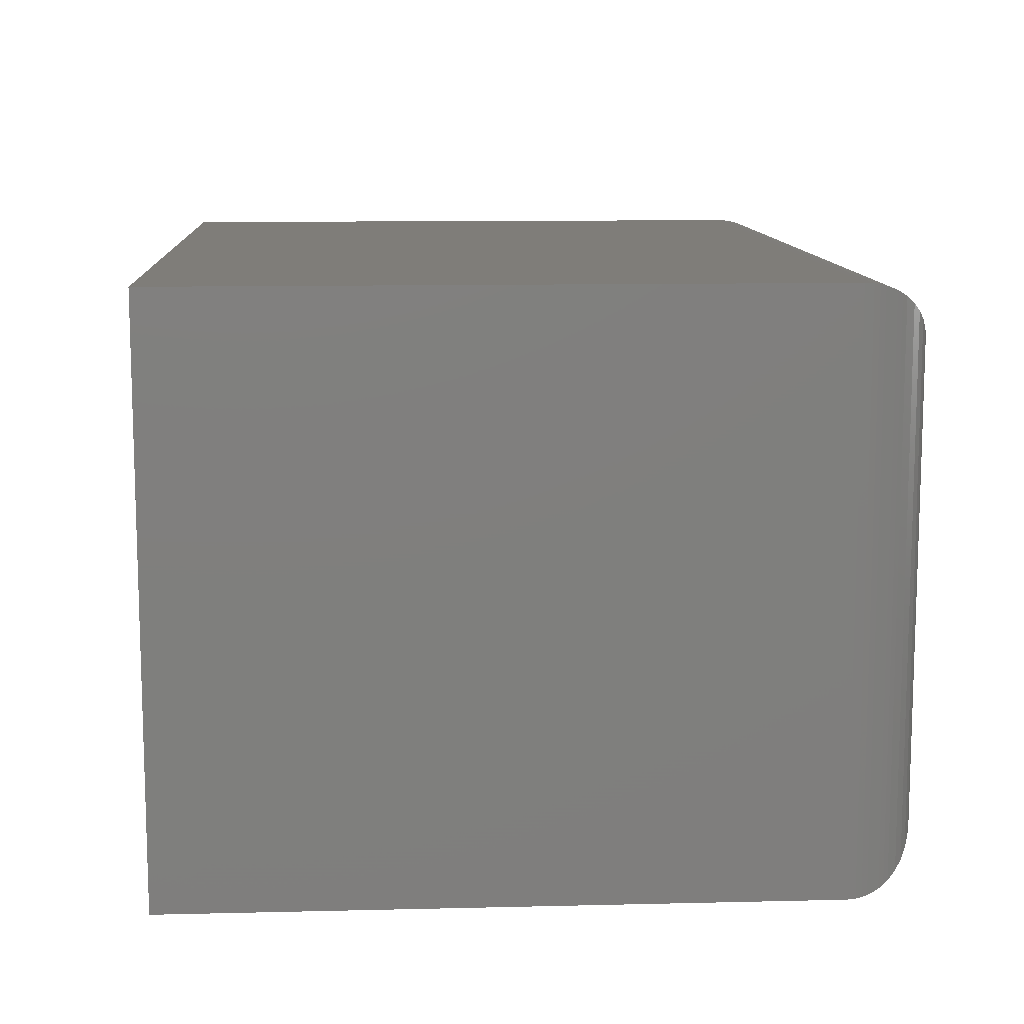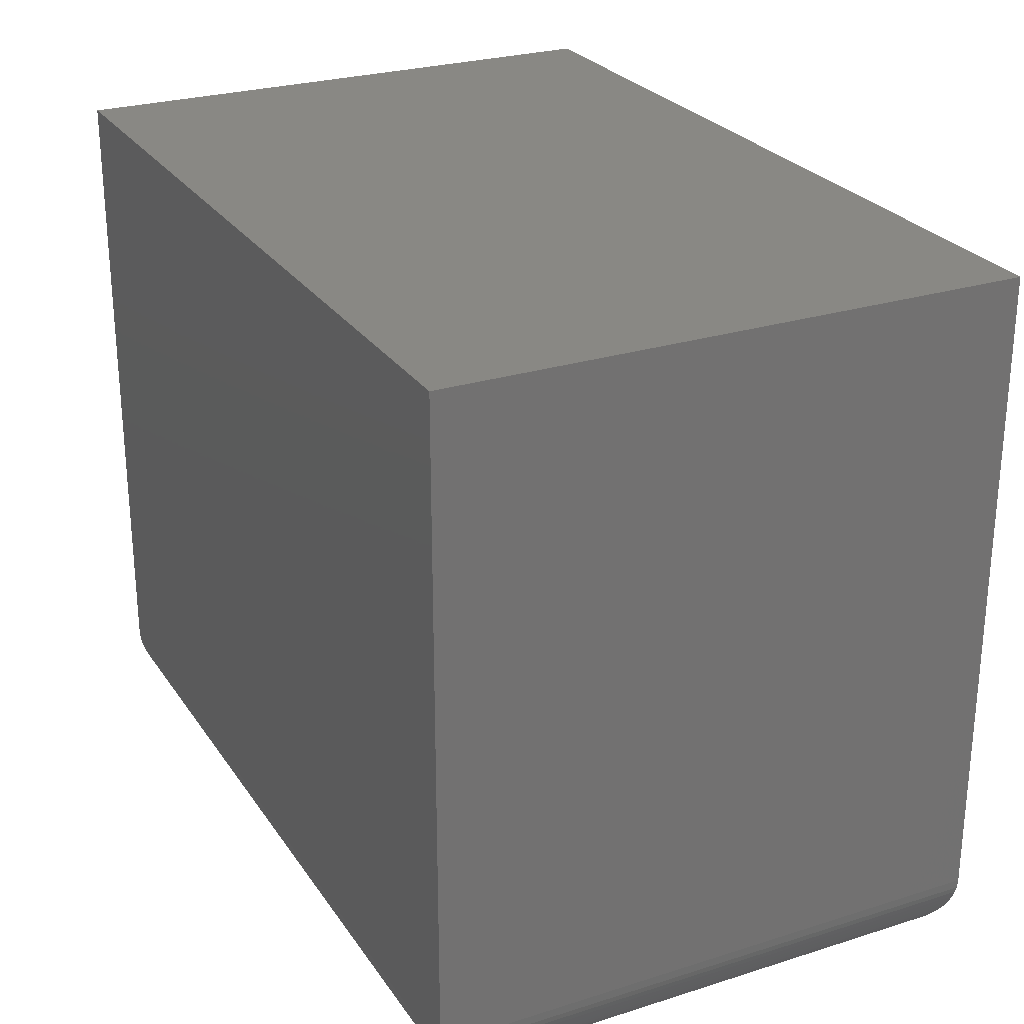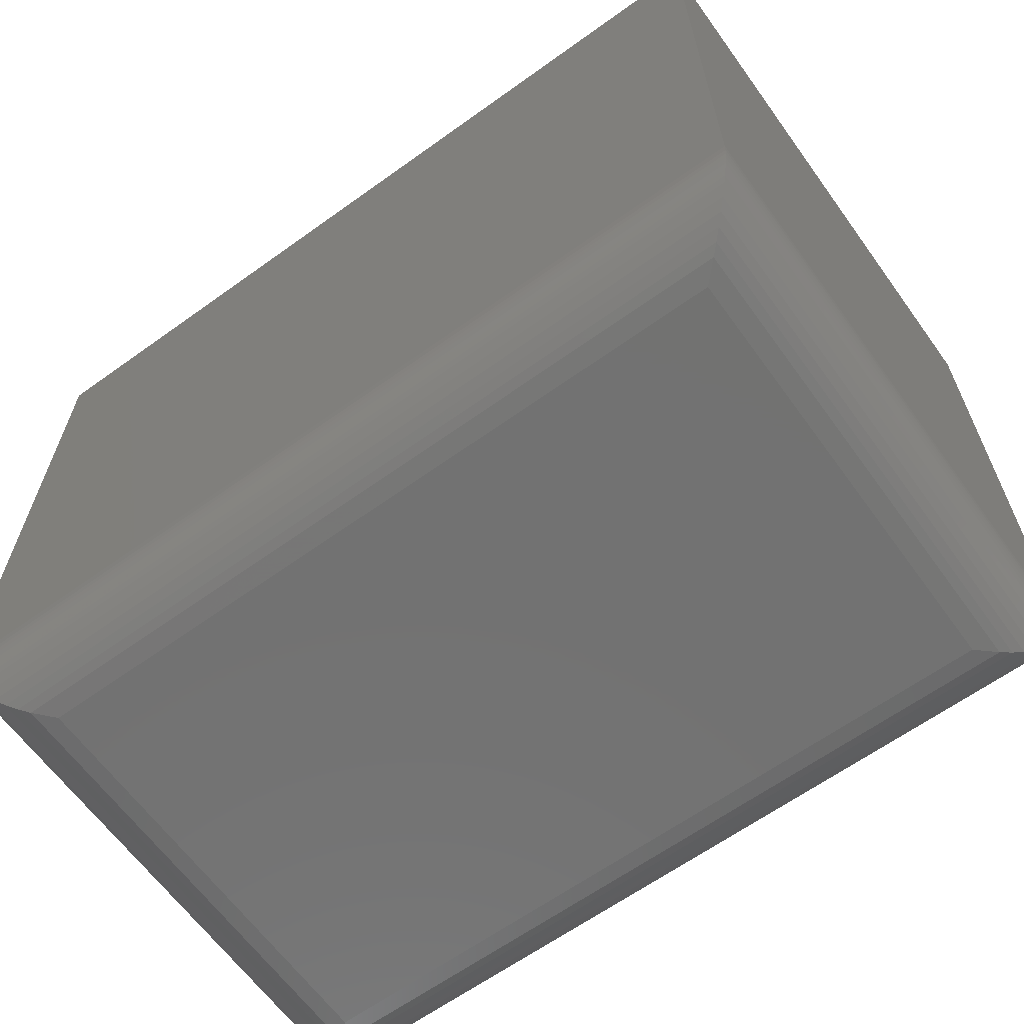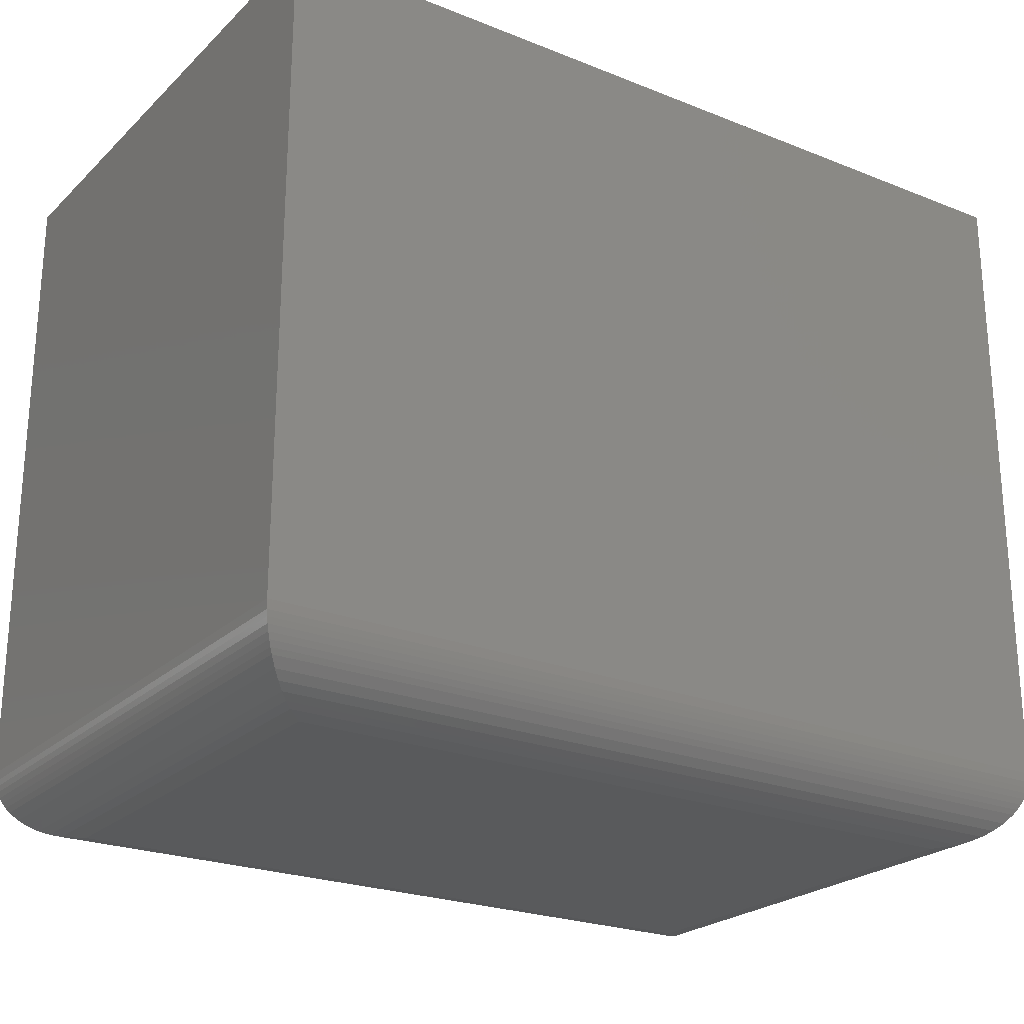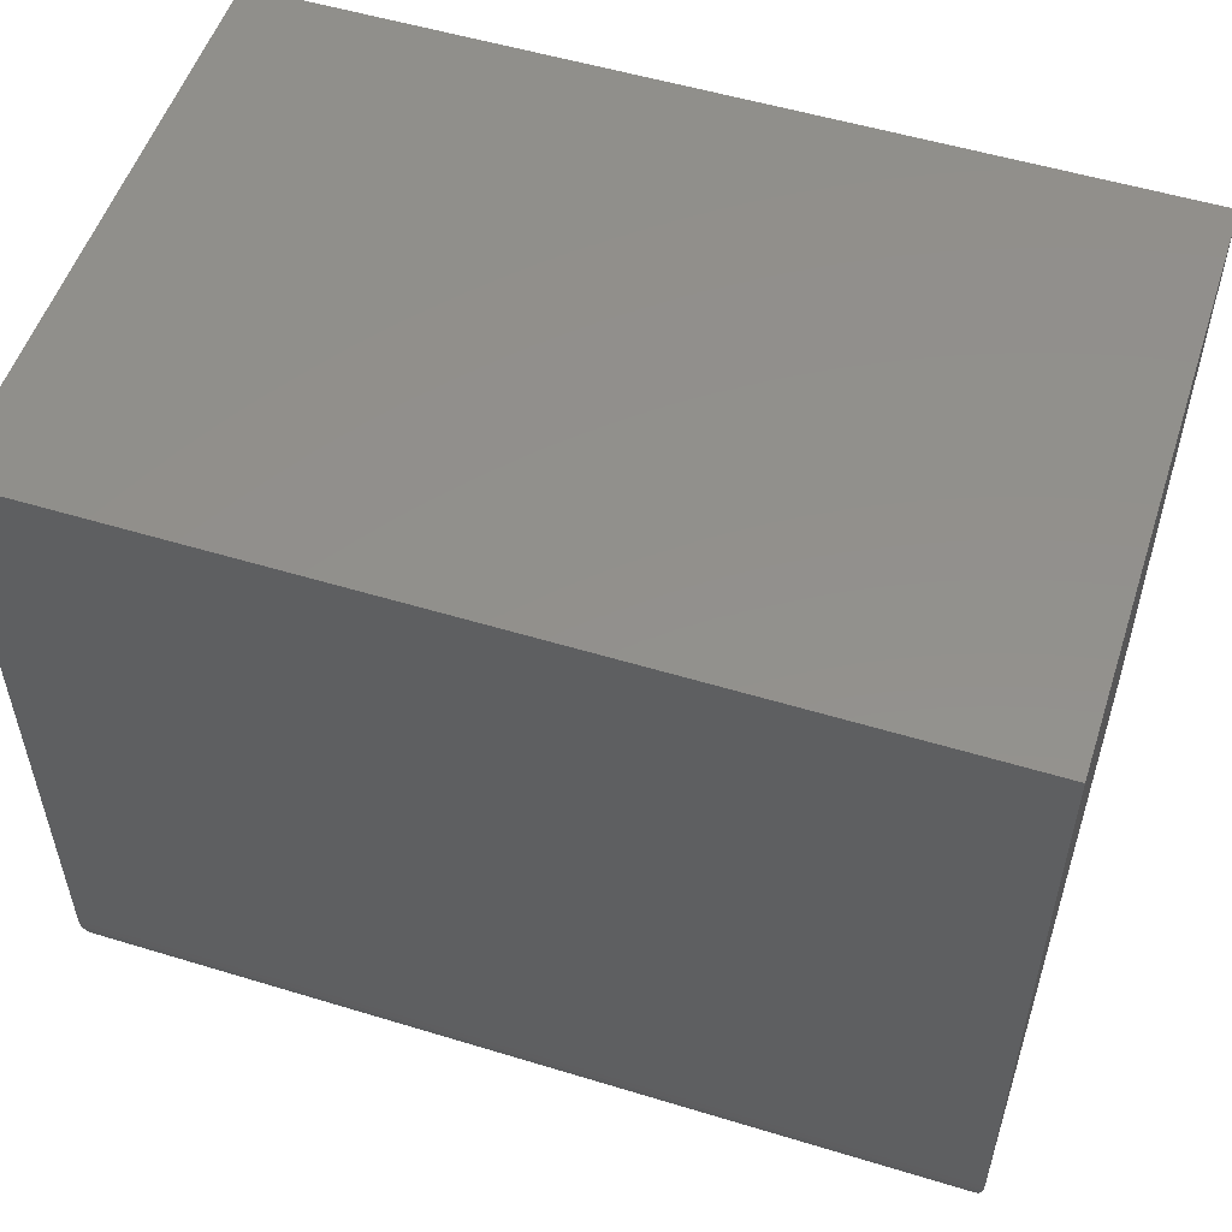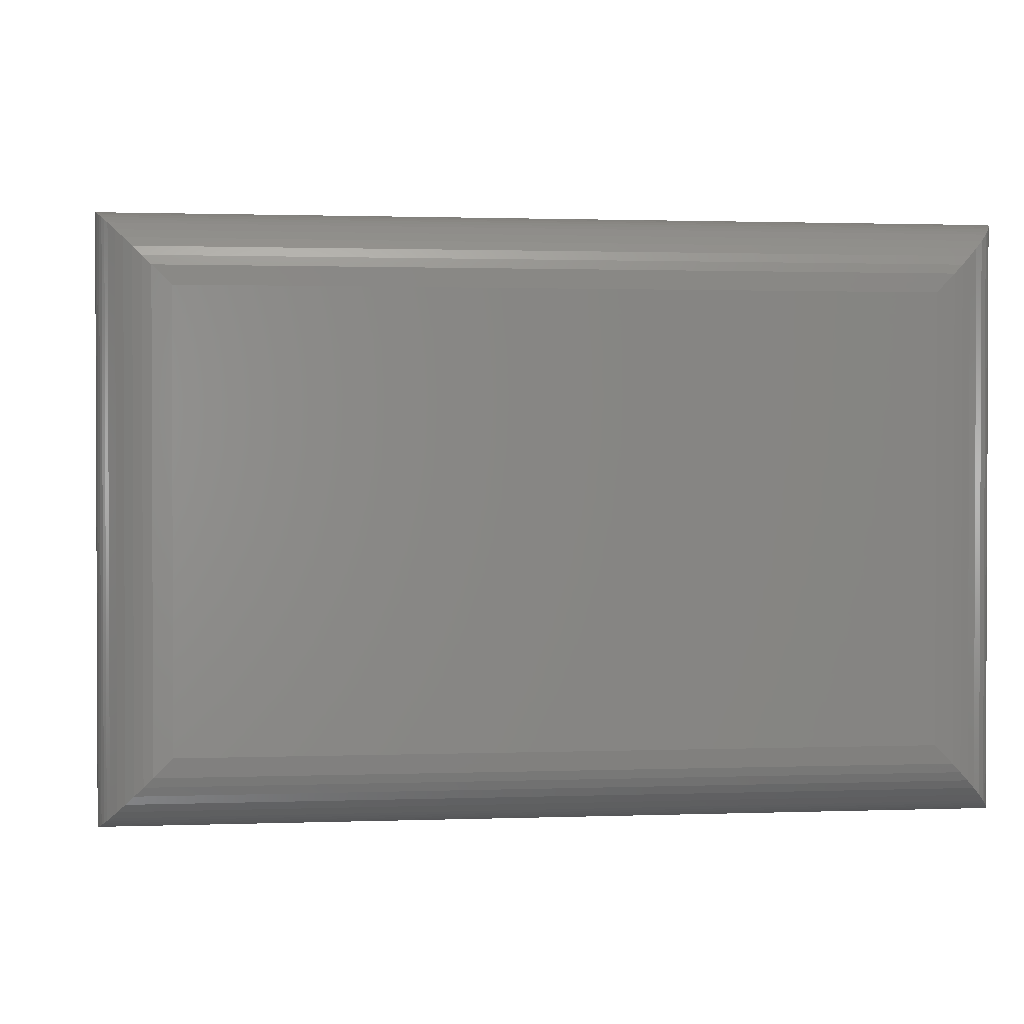
<metadata>
{"format":"stl","ext":"stl","renderer":"f3d","projection":"perspective","resolution":1024,"background":"white","views":[{"elev":11.1,"azim":86.6,"up":"+Y"},{"elev":26.2,"azim":-116.5,"up":"+Z"},{"elev":-64.0,"azim":-144.1,"up":"+Z"},{"elev":-23.7,"azim":146.3,"up":"+Z"},{"elev":53.6,"azim":18.0,"up":"+Z"},{"elev":1.3,"azim":172.4,"up":"+Y"}]}
</metadata>
<code>
# stl→obj: 60 verts, 116 faces
v 3.827e-18 -0.5 0.0625
v 0.75 -0.5 0.0625
v 3.819e-17 -0.5 0.6237
v 0.75 -0.5 0.6237
v 3.827e-18 0 0.0625
v 3.819e-17 0 0.6237
v 0.75 0 0.0625
v 0.75 0 0.6237
v 0.0625 -0.4375 -3.827e-18
v 0.0625 -0.0625 -3.827e-18
v 0.6875 -0.4375 -4.21e-17
v 0.6875 -0.0625 -4.21e-17
v 0.04663 -0.04663 0.002048
v 0.7034 -0.04663 0.002048
v 0.00131 -0.00131 0.04977
v 0.7475 -0.002521 0.04493
v 0.002521 -0.002521 0.04493
v 0.7457 -0.004258 0.03983
v 0.004258 -0.004258 0.03983
v 0.7436 -0.006376 0.035
v 0.006376 -0.006379 0.035
v 0.7412 -0.008829 0.03047
v 0.008829 -0.008833 0.03047
v 0.7384 -0.01156 0.02628
v 0.01156 -0.01157 0.02628
v 0.7323 -0.01768 0.01894
v 0.01768 -0.01768 0.01894
v 0.7257 -0.02434 0.013
v 0.02434 -0.02434 0.013
v 0.7185 -0.03148 0.008242
v 0.03148 -0.03148 0.008242
v 0.7111 -0.03895 0.004608
v 0.03895 -0.03895 0.004608
v 0.0004794 -0.0004794 0.05477
v 0.7495 -0.0004794 0.05477
v 0.7487 -0.00131 0.04977
v 0.04663 -0.4534 0.002048
v 0.03895 -0.4611 0.004608
v 0.03148 -0.4685 0.008242
v 0.02434 -0.4757 0.013
v 0.01768 -0.4823 0.01894
v 0.01157 -0.4884 0.02628
v 0.008833 -0.4912 0.03047
v 0.006379 -0.4936 0.035
v 0.004258 -0.4957 0.03983
v 0.002521 -0.4975 0.04493
v 0.00131 -0.4987 0.04977
v 0.0004794 -0.4995 0.05477
v 0.7034 -0.4534 0.002048
v 0.7111 -0.4611 0.004608
v 0.7185 -0.4685 0.008242
v 0.7257 -0.4757 0.013
v 0.7323 -0.4823 0.01894
v 0.7384 -0.4884 0.02628
v 0.7412 -0.4912 0.03047
v 0.7436 -0.4936 0.035
v 0.7457 -0.4957 0.03983
v 0.7475 -0.4975 0.04493
v 0.7487 -0.4987 0.04977
v 0.7495 -0.4995 0.05477
f 1 2 3
f 3 2 4
f 5 6 7
f 7 6 8
f 3 6 1
f 1 6 5
f 2 7 4
f 4 7 8
f 9 10 11
f 11 10 12
f 12 13 14
f 12 10 13
f 15 16 17
f 17 16 18
f 17 18 19
f 19 18 20
f 19 20 21
f 21 20 22
f 21 22 23
f 23 22 24
f 23 24 25
f 25 24 26
f 25 26 27
f 27 26 28
f 27 28 29
f 29 28 30
f 29 30 31
f 31 30 32
f 31 32 33
f 33 32 14
f 33 14 13
f 5 7 34
f 34 7 35
f 34 35 15
f 15 35 36
f 15 36 16
f 10 37 13
f 10 9 37
f 13 37 38
f 13 38 33
f 33 38 39
f 33 39 31
f 31 39 40
f 31 40 29
f 29 40 41
f 29 41 27
f 27 41 42
f 27 42 25
f 25 42 43
f 25 43 23
f 23 43 44
f 23 44 21
f 21 44 45
f 21 45 19
f 19 45 46
f 19 46 17
f 17 46 47
f 1 5 48
f 48 5 34
f 48 34 47
f 47 34 15
f 47 15 17
f 9 49 37
f 9 11 49
f 37 49 50
f 37 50 38
f 38 50 51
f 38 51 39
f 39 51 52
f 39 52 40
f 40 52 53
f 40 53 41
f 41 53 54
f 41 54 42
f 42 54 55
f 42 55 43
f 43 55 56
f 43 56 44
f 44 56 57
f 44 57 45
f 45 57 58
f 45 58 46
f 46 58 59
f 2 1 60
f 60 1 48
f 60 48 59
f 59 48 47
f 59 47 46
f 11 14 49
f 11 12 14
f 36 58 16
f 16 58 57
f 16 57 18
f 18 57 56
f 18 56 20
f 20 56 55
f 20 55 22
f 22 55 54
f 22 54 24
f 24 54 53
f 24 53 26
f 26 53 52
f 26 52 28
f 28 52 51
f 28 51 30
f 30 51 50
f 30 50 32
f 32 50 49
f 32 49 14
f 7 2 35
f 35 2 60
f 35 60 36
f 36 60 59
f 36 59 58
f 4 8 3
f 3 8 6

</code>
